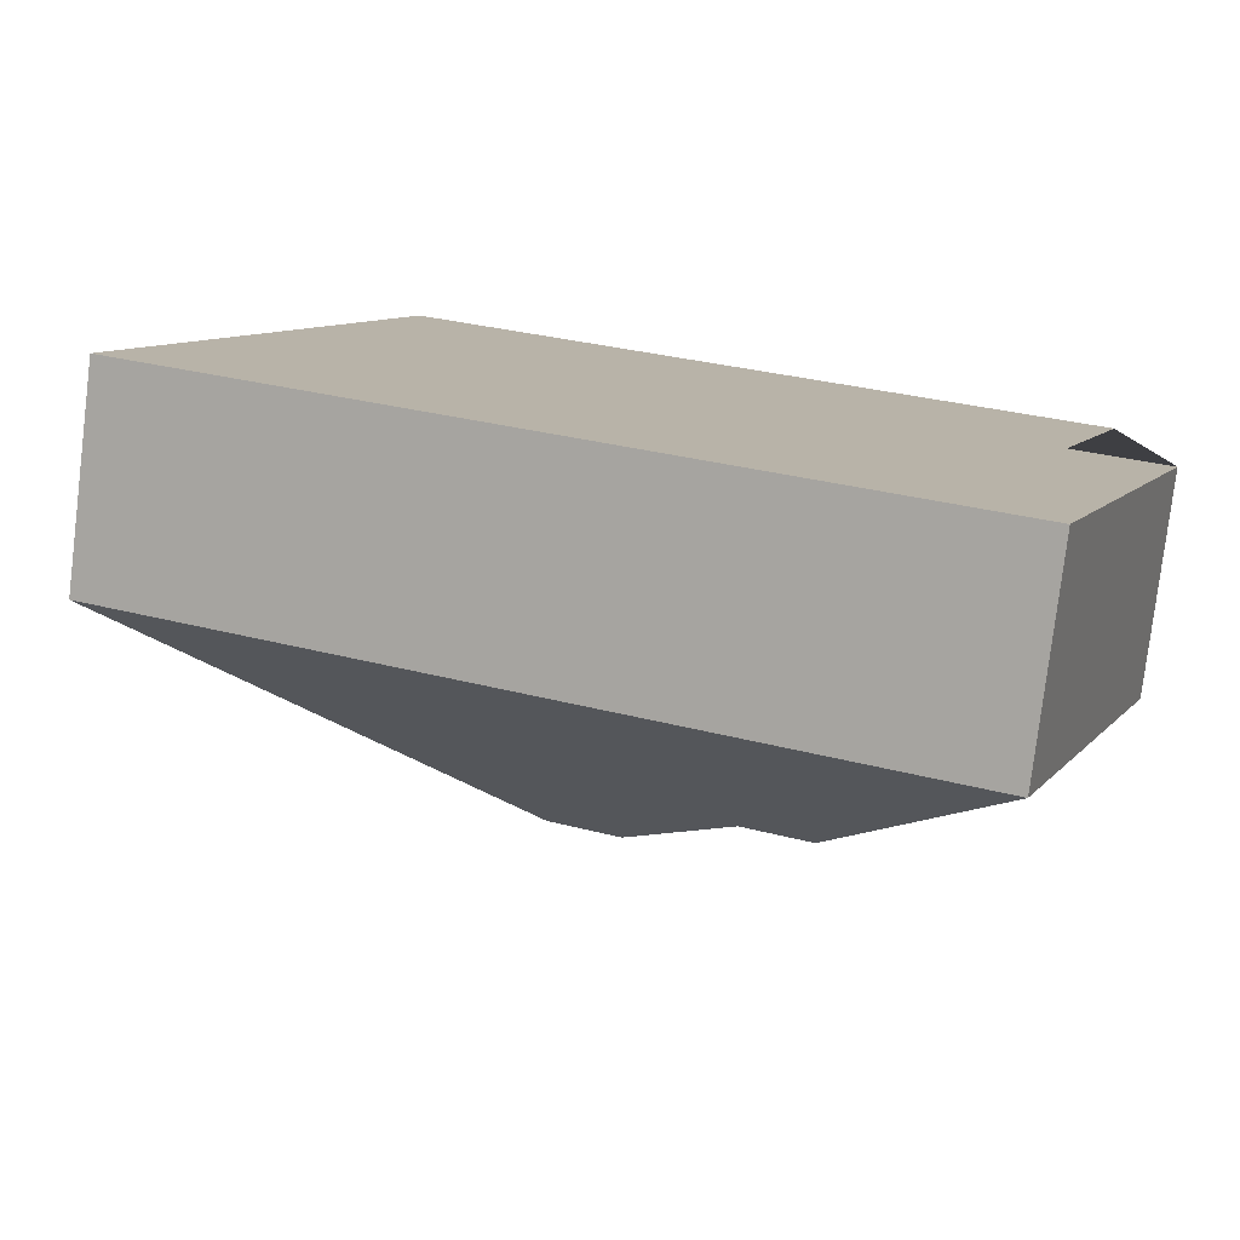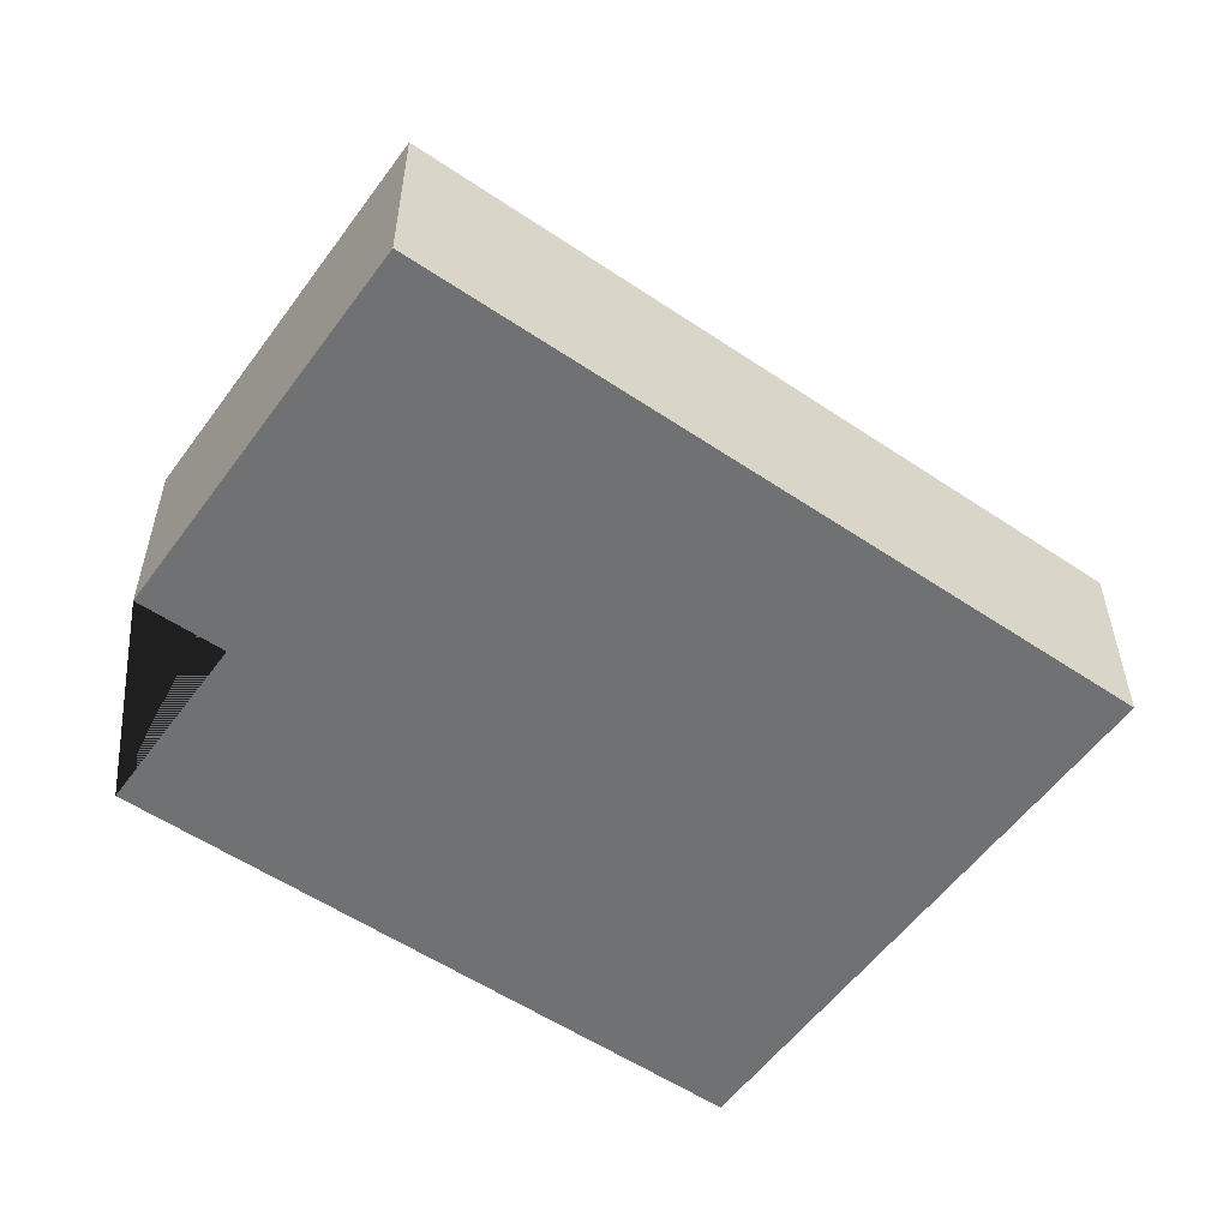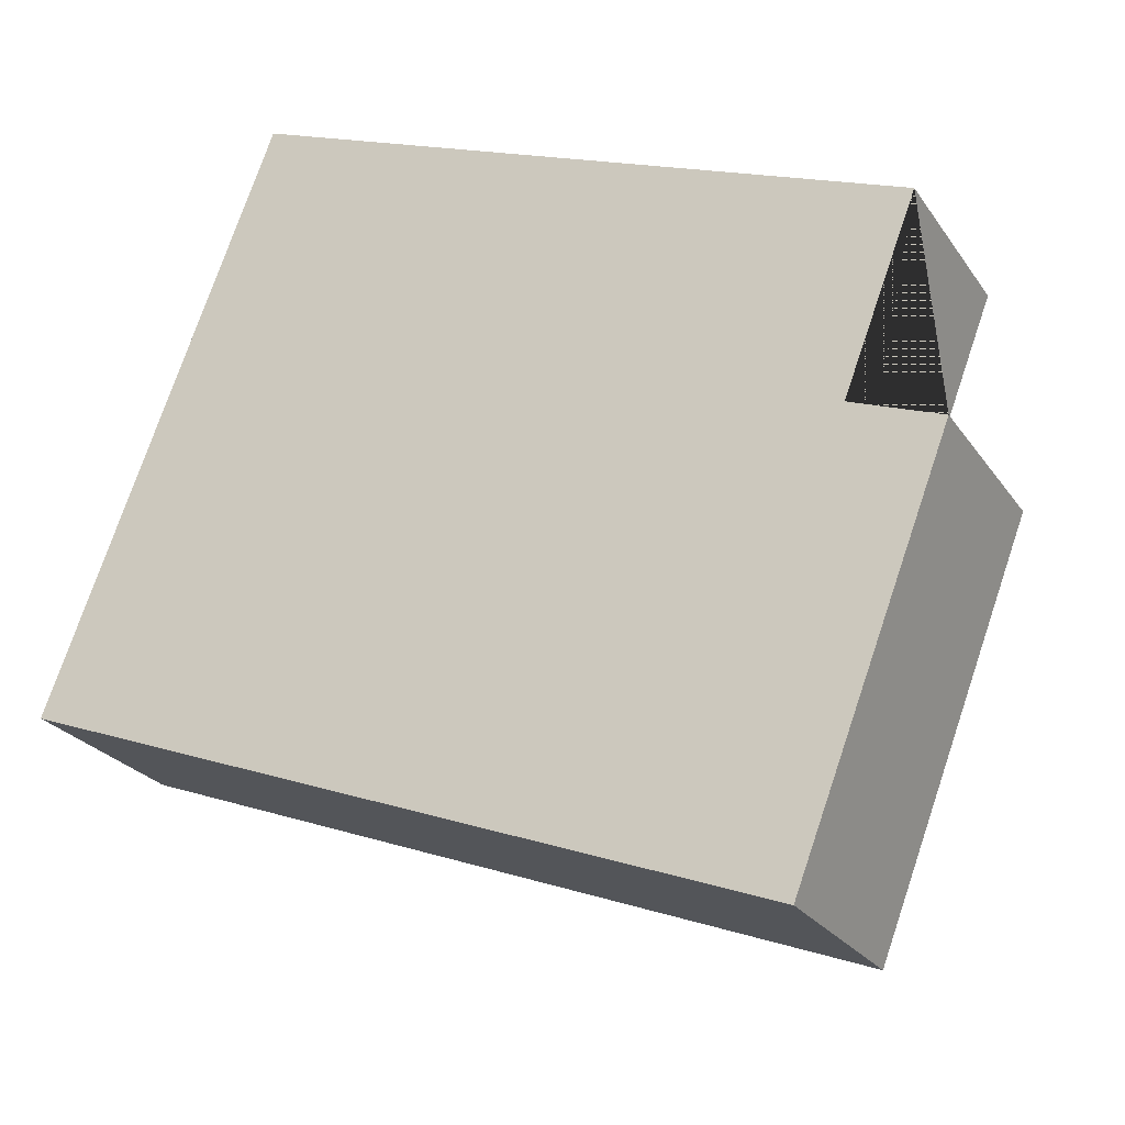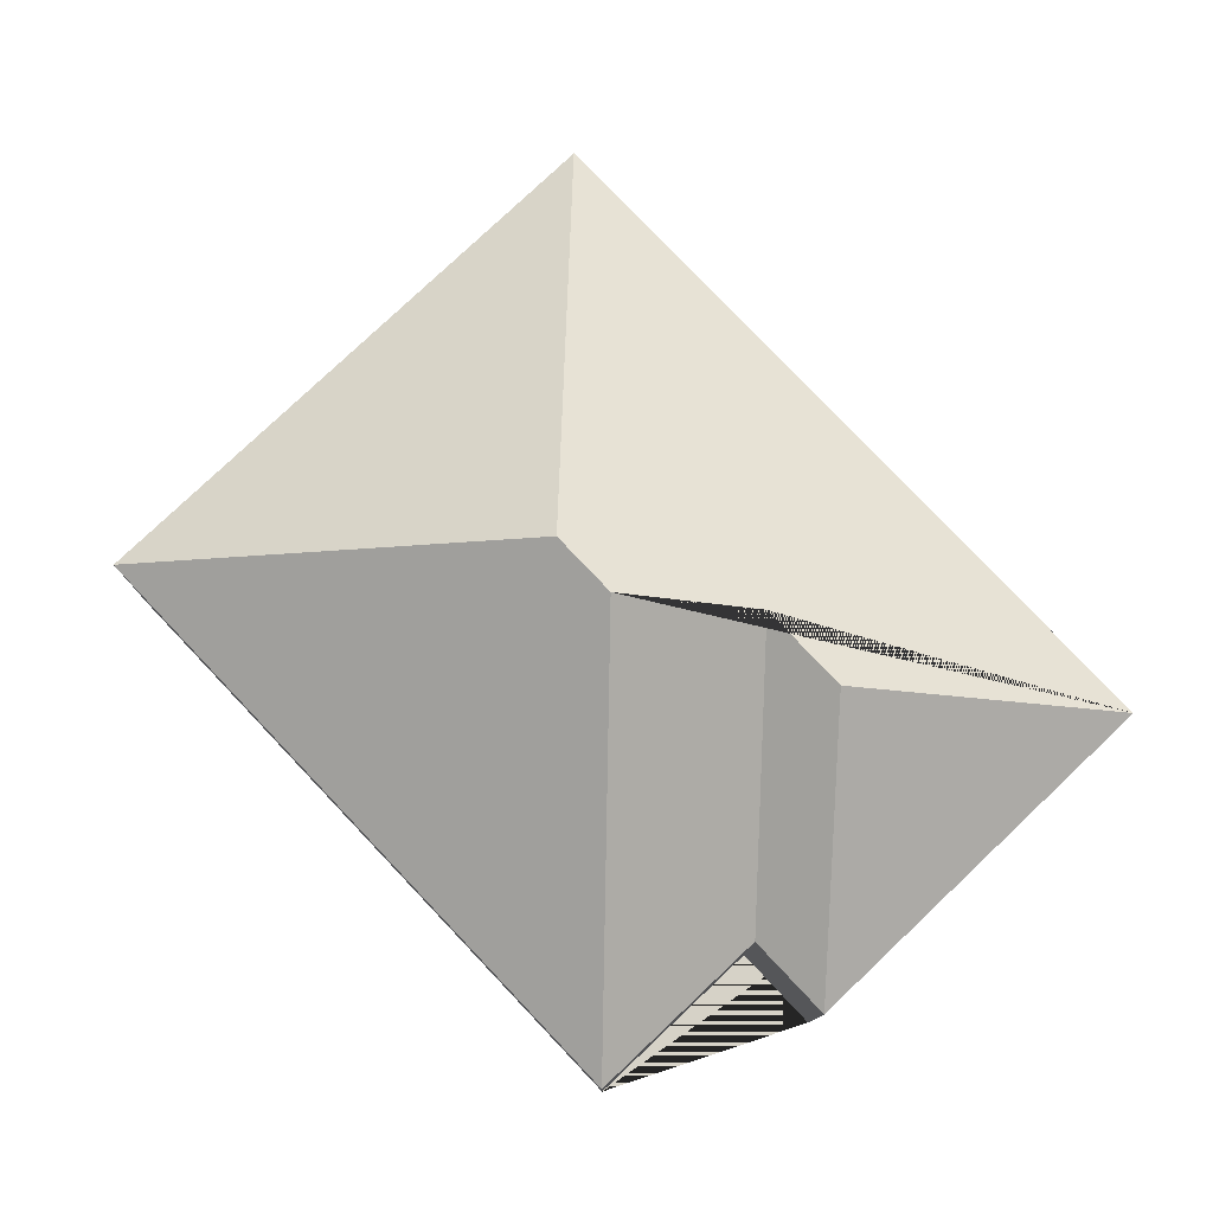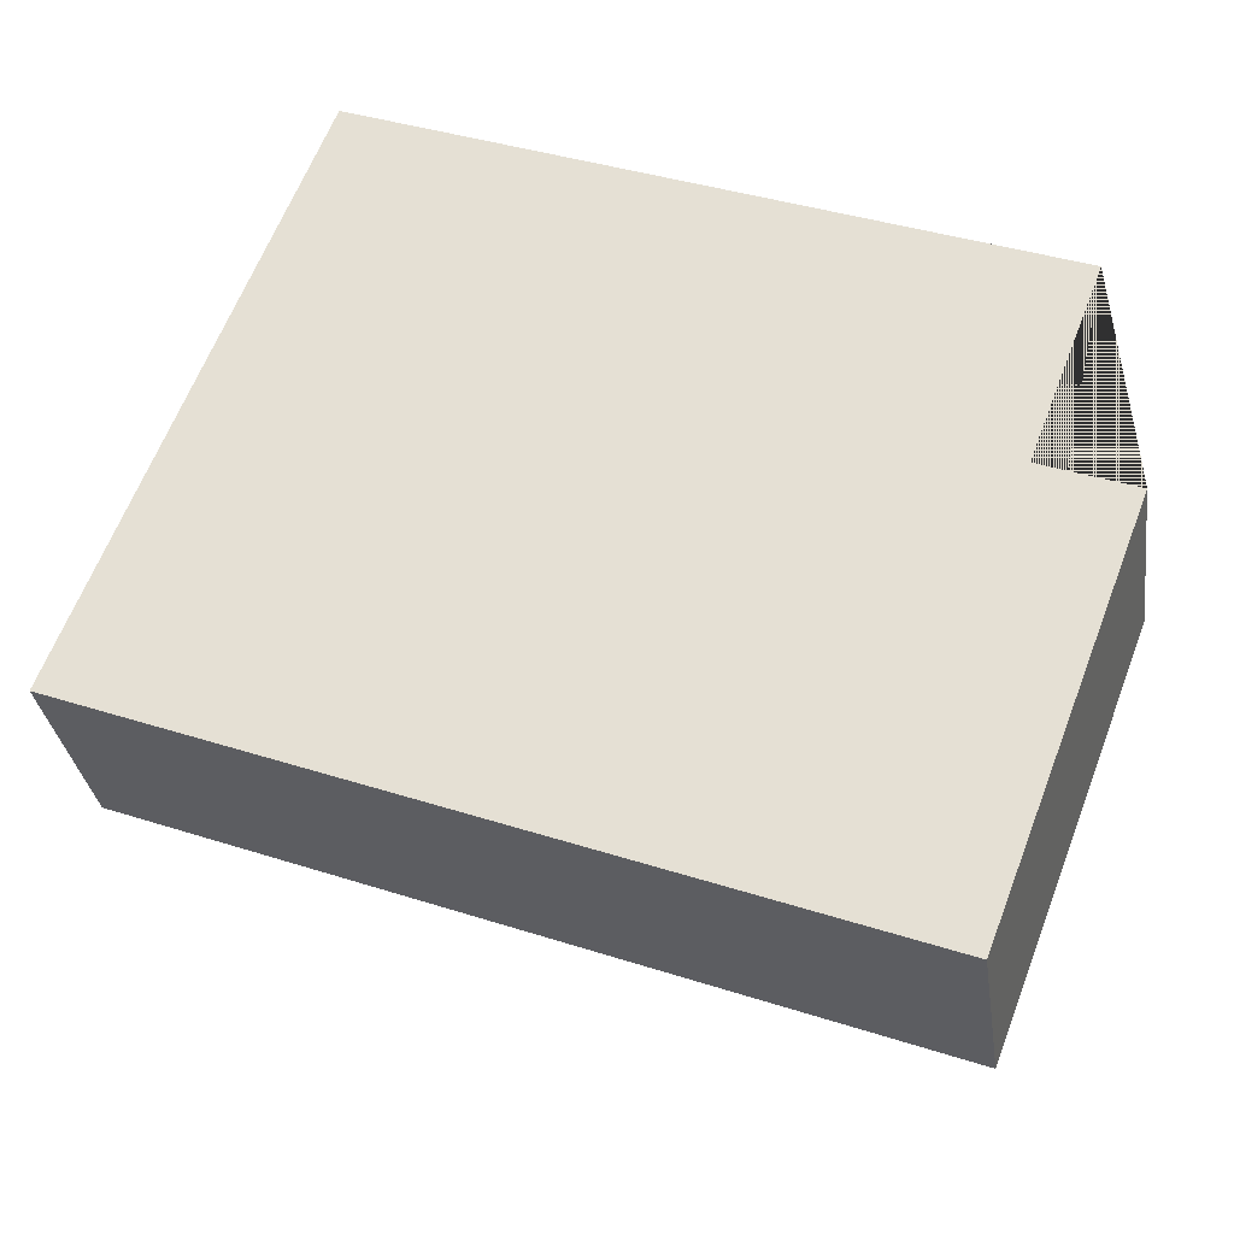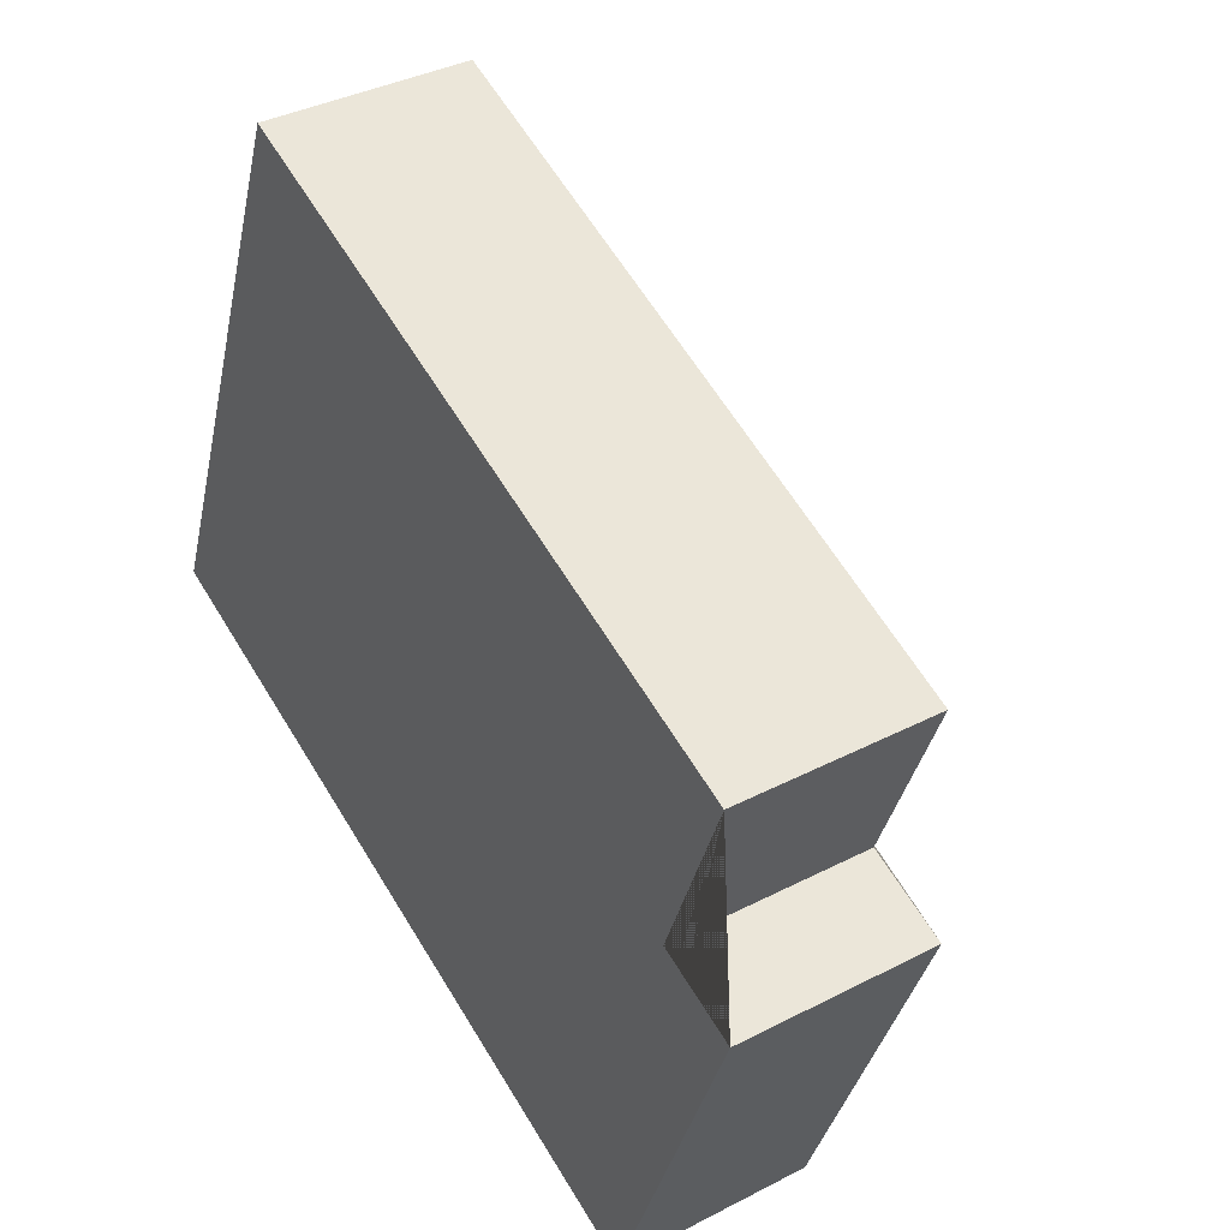
<metadata>
{"format":"obj","ext":"obj","renderer":"f3d","projection":"perspective","resolution":1024,"background":"white","views":[{"elev":-78.5,"azim":-6.9,"up":"+Z"},{"elev":-55.1,"azim":165.5,"up":"+Y"},{"elev":-24.8,"azim":26.3,"up":"+Z"},{"elev":78.6,"azim":67.5,"up":"+Y"},{"elev":-31.7,"azim":8.1,"up":"+Z"},{"elev":37.3,"azim":56.4,"up":"+Z"}]}
</metadata>
<code>
o BK39_500_016032_0045
v 345.2 75 -109.4
v 100.8 75 -15.79
v 351.4 75 -192.6
v 318.2 75 -180
v 193.8 145 -175.5
v 168.8 145 -165.9
v 250.5 122.1 -238.3
v 216.1 122.1 -225.2
v 17.4 75 -233.6
v 295 75 -339.9
v 345.2 0 -109.4
v 100.8 0 -15.79
v 17.4 0 -233.6
v 295 0 -339.9
v 351.4 0 -192.6
v 318.2 0 -180
f 2 6 5 1
f 1 4 8 5
f 4 3 7 8
f 3 10 7
f 10 9 6 5 8 7
f 9 2 6
f 11 12 13 14 15 16
f 1 11 12 2
f 2 12 13 9
f 9 13 14 10
f 10 14 15 3
f 3 15 16 4
f 4 16 11 1

</code>
